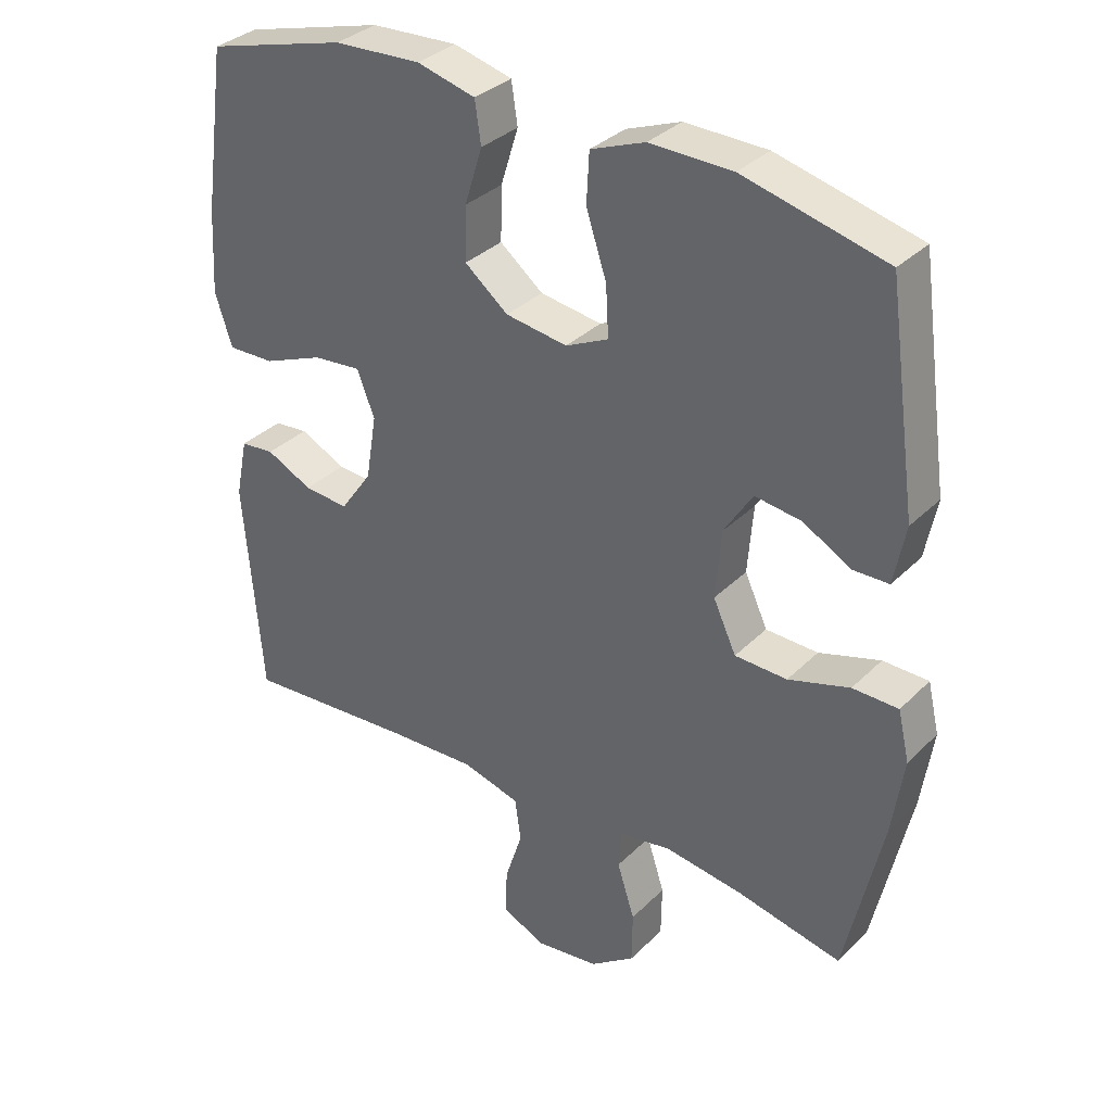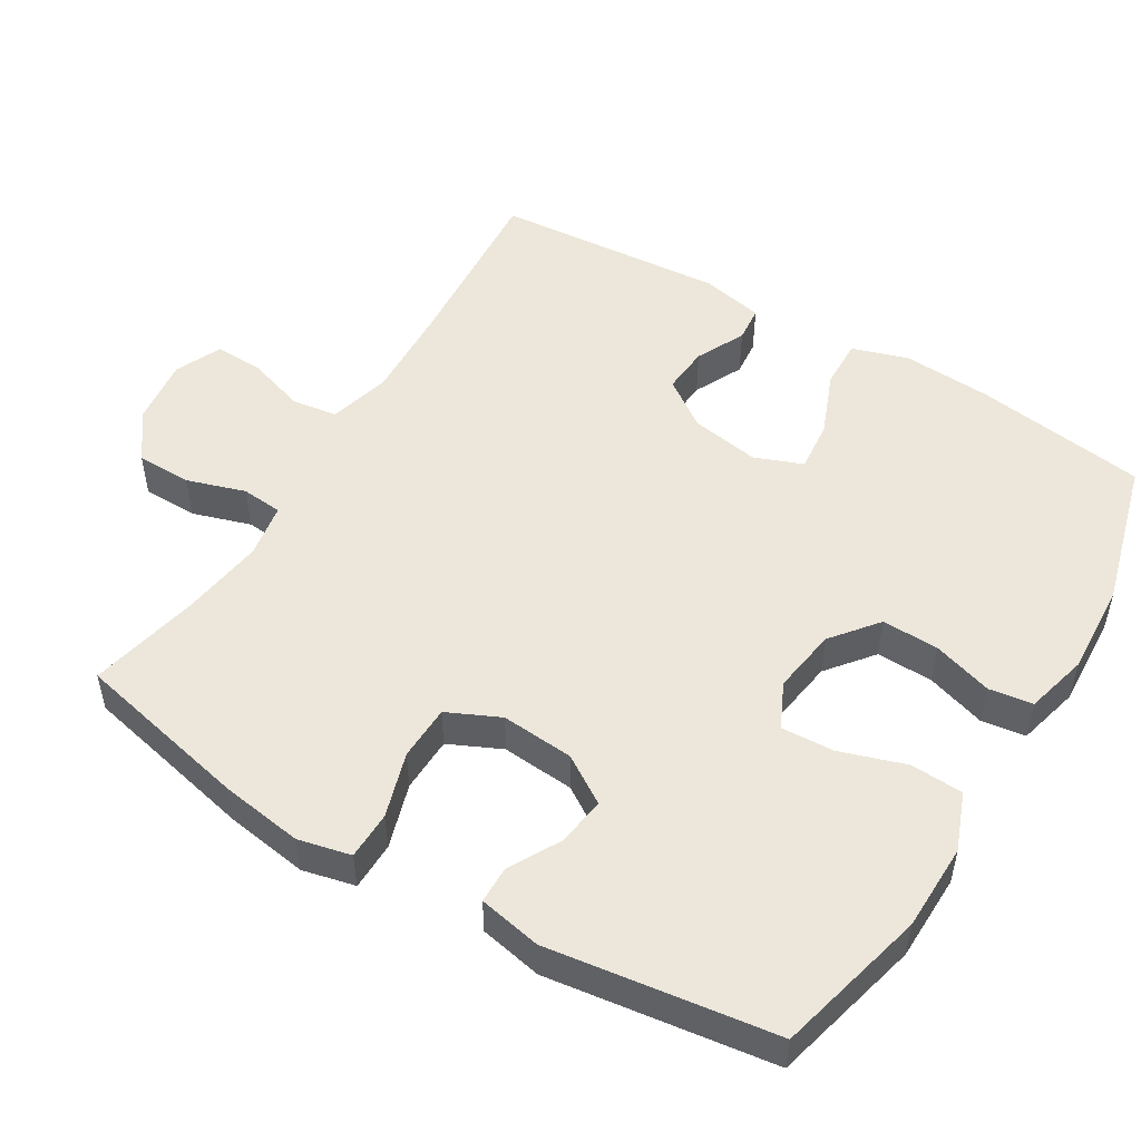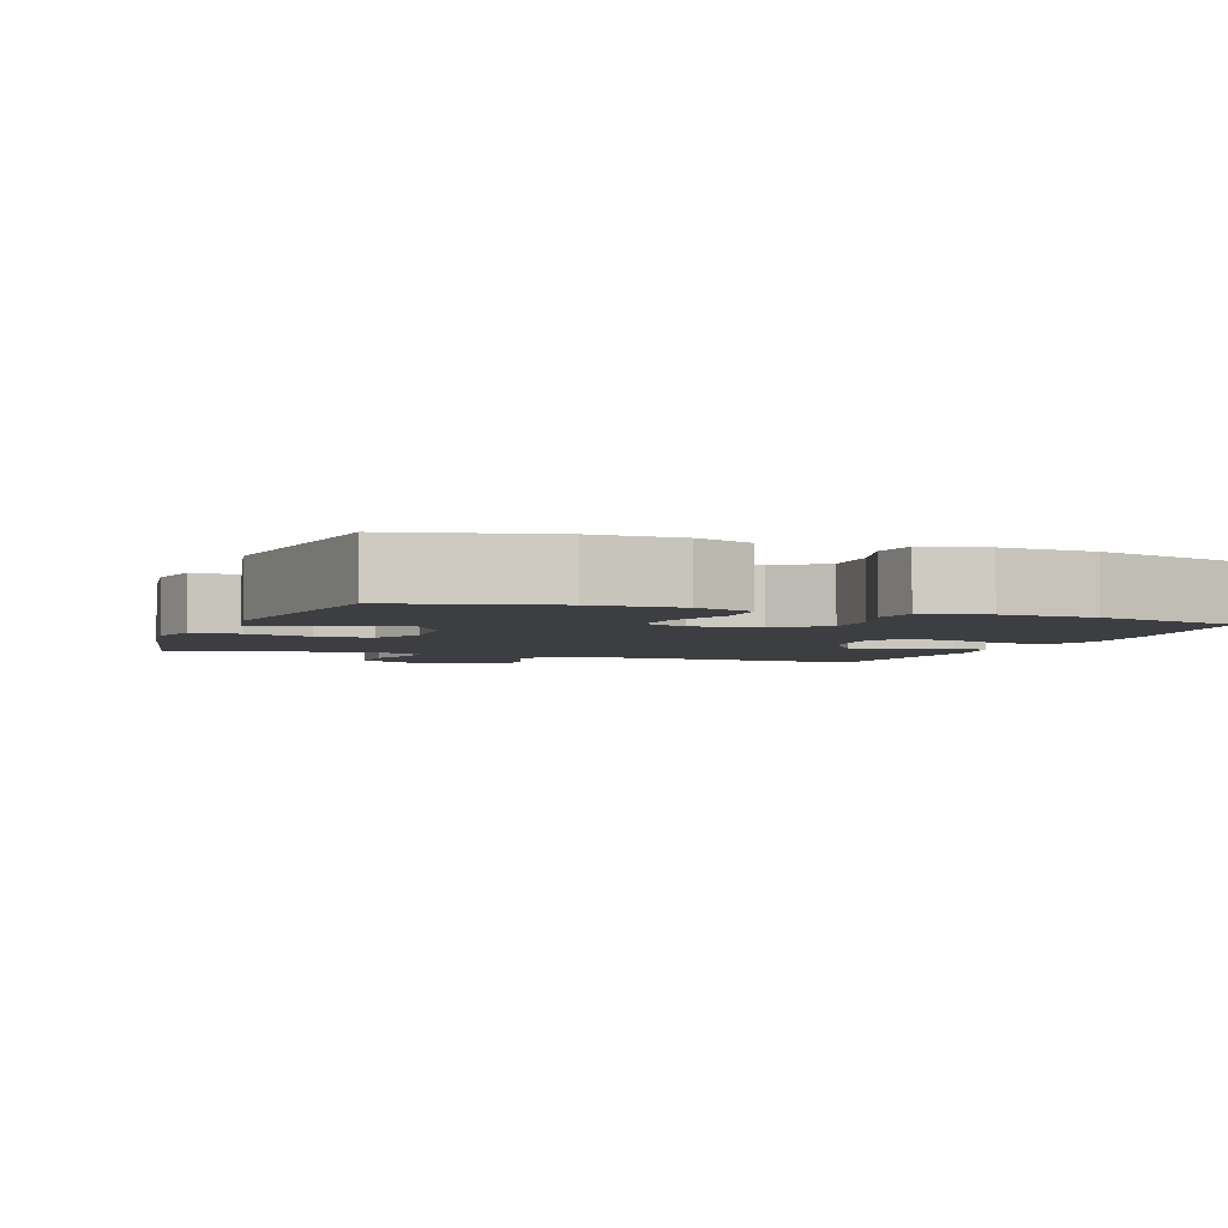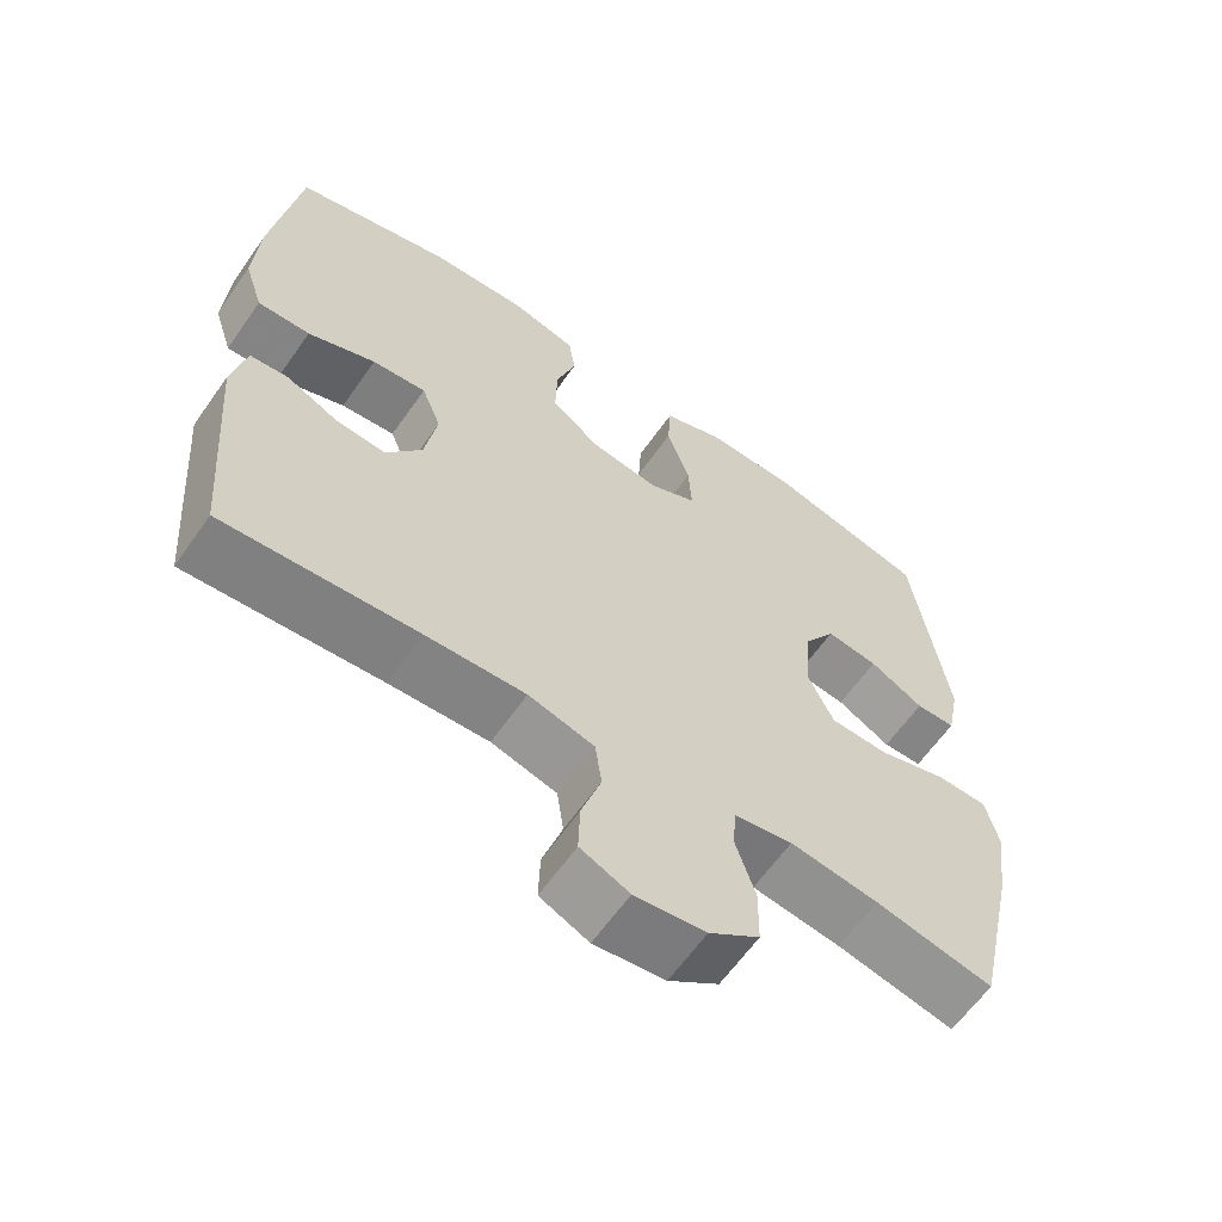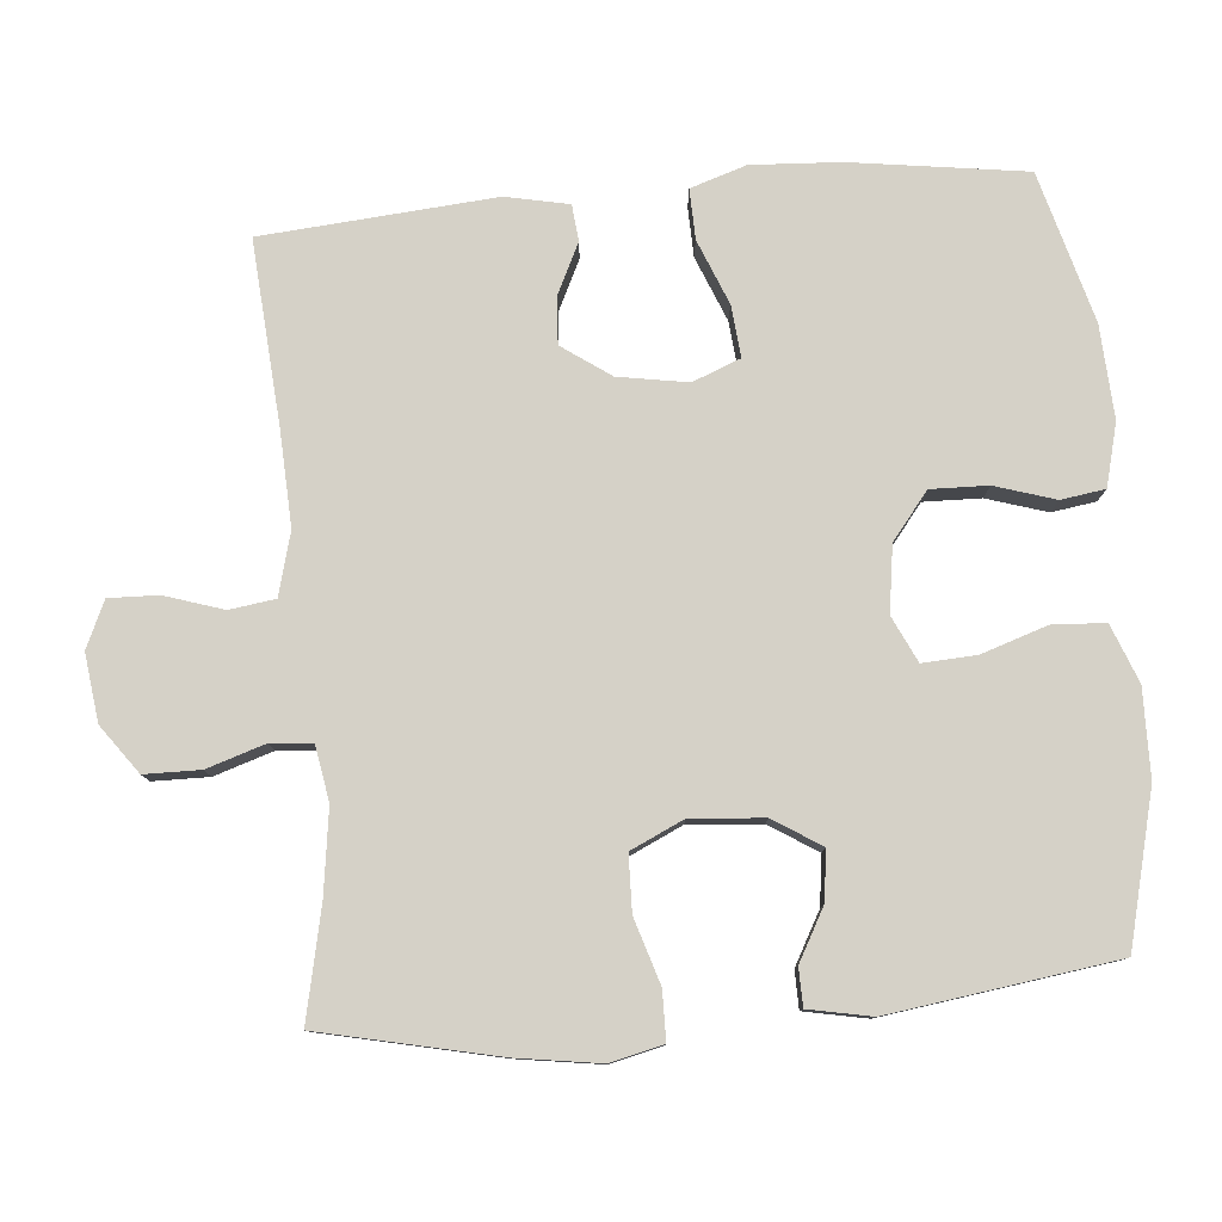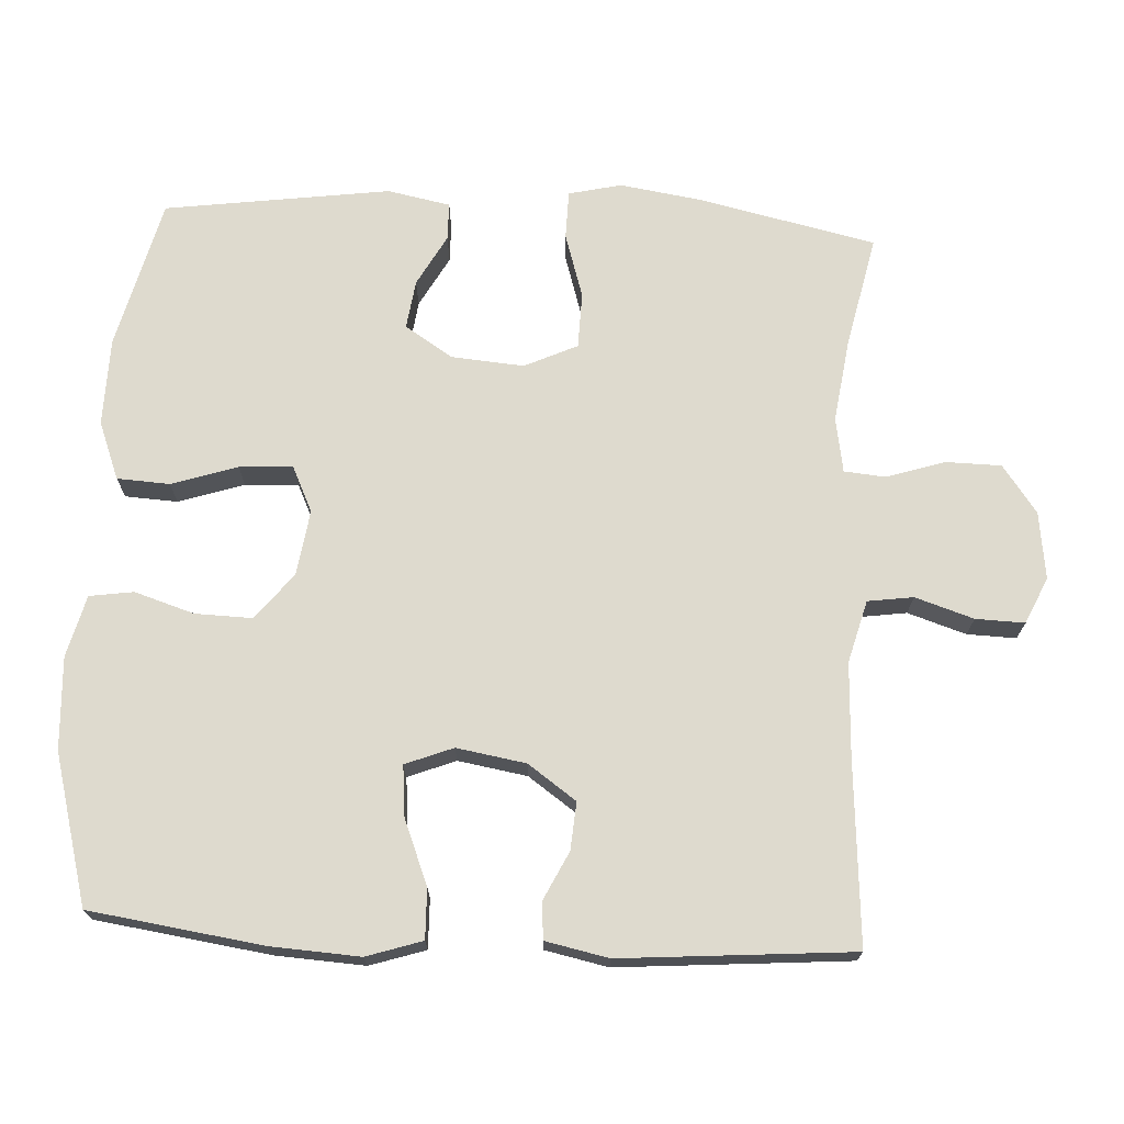
<metadata>
{"format":"obj","ext":"obj","renderer":"f3d","projection":"perspective","resolution":1024,"background":"white","views":[{"elev":33.8,"azim":-142.6,"up":"+Z"},{"elev":51.0,"azim":-58.8,"up":"+Y"},{"elev":-3.6,"azim":-20.5,"up":"+Y"},{"elev":-62.4,"azim":145.0,"up":"+Z"},{"elev":79.3,"azim":-95.0,"up":"+Y"},{"elev":71.3,"azim":93.1,"up":"+Y"}]}
</metadata>
<code>
v -0.5 0.07 0.5
v -0.291 0.07 0.552
v -0.17 0.07 0.554
v -0.09 0.07 0.523
v -0.086 0.07 0.45
v -0.116 0.07 0.359
v -0.12 0.07 0.285
v -0.057 0.07 0.255
v 0.034 0.07 0.268
v 0.098 0.07 0.319
v 0.096 0.07 0.398
v 0.07 0.07 0.481
v 0.079 0.07 0.542
v 0.165 0.07 0.564
v 0.293 0.07 0.557
v 0.5 0.07 0.5
v 0.534 0.07 0.259
v 0.541 0.07 0.136
v 0.516 0.07 0.059
v 0.447 0.07 0.061
v 0.358 0.07 0.097
v 0.287 0.07 0.104
v 0.261 0.07 0.038
v 0.277 0.07 -0.058
v 0.324 0.07 -0.125
v 0.39 0.07 -0.12
v 0.458 0.07 -0.087
v 0.508 0.07 -0.092
v 0.526 0.07 -0.179
v 0.5 0.07 -0.5
v 0.246 0.07 -0.481
v 0.116 0.07 -0.475
v 0.03 0.07 -0.498
v 0.021 0.07 -0.561
v 0.047 0.07 -0.642
v 0.049 0.07 -0.71
v -0.015 0.07 -0.739
v -0.108 0.07 -0.727
v -0.174 0.07 -0.679
v -0.175 0.07 -0.602
v -0.149 0.07 -0.521
v -0.154 0.07 -0.464
v -0.23 0.07 -0.451
v -0.346 0.07 -0.467
v -0.5 0.07 -0.5
v -0.554 0.07 -0.256
v -0.571 0.07 -0.141
v -0.554 0.07 -0.068
v -0.487 0.07 -0.067
v -0.397 0.07 -0.095
v -0.32 0.07 -0.093
v -0.286 0.07 -0.02
v -0.294 0.07 0.081
v -0.336 0.07 0.147
v -0.404 0.07 0.138
v -0.475 0.07 0.099
v -0.527 0.07 0.1
v -0.544 0.07 0.187
v -0.5 0 0.5
v -0.291 0 0.552
v -0.17 0 0.554
v -0.09 0 0.523
v -0.086 0 0.45
v -0.116 0 0.359
v -0.12 0 0.285
v -0.057 0 0.255
v 0.034 0 0.268
v 0.098 0 0.319
v 0.096 0 0.398
v 0.07 0 0.481
v 0.079 0 0.542
v 0.165 0 0.564
v 0.293 0 0.557
v 0.5 0 0.5
v 0.534 0 0.259
v 0.541 0 0.136
v 0.516 0 0.059
v 0.447 0 0.061
v 0.358 0 0.097
v 0.287 0 0.104
v 0.261 0 0.038
v 0.277 0 -0.058
v 0.324 0 -0.125
v 0.39 0 -0.12
v 0.458 0 -0.087
v 0.508 0 -0.092
v 0.526 0 -0.179
v 0.5 0 -0.5
v 0.246 0 -0.481
v 0.116 0 -0.475
v 0.03 0 -0.498
v 0.021 0 -0.561
v 0.047 0 -0.642
v 0.049 0 -0.71
v -0.015 0 -0.739
v -0.108 0 -0.727
v -0.174 0 -0.679
v -0.175 0 -0.602
v -0.149 0 -0.521
v -0.154 0 -0.464
v -0.23 0 -0.451
v -0.346 0 -0.467
v -0.5 0 -0.5
v -0.554 0 -0.256
v -0.571 0 -0.141
v -0.554 0 -0.068
v -0.487 0 -0.067
v -0.397 0 -0.095
v -0.32 0 -0.093
v -0.286 0 -0.02
v -0.294 0 0.081
v -0.336 0 0.147
v -0.404 0 0.138
v -0.475 0 0.099
v -0.527 0 0.1
v -0.544 0 0.187
f 4 5 6
f 3 4 6
f 2 3 6
f 1 2 6
f 58 1 6
f 57 58 6
f 56 57 6
f 55 56 6
f 54 55 6 7
f 53 54 7 8
f 52 53 8 9
f 51 52 9 10
f 48 49 50
f 47 48 50
f 46 47 50
f 45 46 50
f 44 45 50
f 43 44 50 51
f 42 43 51 10
f 39 40 41
f 38 39 41
f 37 38 41
f 36 37 41
f 35 36 41
f 34 35 41
f 41 42 10
f 34 41 10
f 33 34 10
f 29 30 31
f 28 29 31
f 27 28 31
f 26 27 31
f 25 26 31 32
f 24 25 32 33
f 19 20 21
f 18 19 21
f 17 18 21
f 16 17 21
f 15 16 21
f 14 15 21
f 13 14 21
f 12 13 21
f 11 12 21
f 10 11 21 22
f 23 24 33 10
f 10 22 23
f 64 63 62
f 64 62 61
f 64 61 60
f 64 60 59
f 64 59 116
f 64 116 115
f 64 115 114
f 64 114 113
f 65 64 113 112
f 66 65 112 111
f 67 66 111 110
f 68 67 110 109
f 108 107 106
f 108 106 105
f 108 105 104
f 108 104 103
f 108 103 102
f 109 108 102 101
f 68 109 101 100
f 99 98 97
f 99 97 96
f 99 96 95
f 99 95 94
f 99 94 93
f 99 93 92
f 68 100 99
f 68 99 92
f 68 92 91
f 89 88 87
f 89 87 86
f 89 86 85
f 89 85 84
f 90 89 84 83
f 91 90 83 82
f 79 78 77
f 79 77 76
f 79 76 75
f 79 75 74
f 79 74 73
f 79 73 72
f 79 72 71
f 79 71 70
f 79 70 69
f 80 79 69 68
f 68 91 82 81
f 81 80 68
f 1 59 60 2
f 2 60 61 3
f 3 61 62 4
f 4 62 63 5
f 5 63 64 6
f 6 64 65 7
f 7 65 66 8
f 8 66 67 9
f 9 67 68 10
f 10 68 69 11
f 11 69 70 12
f 12 70 71 13
f 13 71 72 14
f 14 72 73 15
f 15 73 74 16
f 16 74 75 17
f 17 75 76 18
f 18 76 77 19
f 19 77 78 20
f 20 78 79 21
f 21 79 80 22
f 22 80 81 23
f 23 81 82 24
f 24 82 83 25
f 25 83 84 26
f 26 84 85 27
f 27 85 86 28
f 28 86 87 29
f 29 87 88 30
f 30 88 89 31
f 31 89 90 32
f 32 90 91 33
f 33 91 92 34
f 34 92 93 35
f 35 93 94 36
f 36 94 95 37
f 37 95 96 38
f 38 96 97 39
f 39 97 98 40
f 40 98 99 41
f 41 99 100 42
f 42 100 101 43
f 43 101 102 44
f 44 102 103 45
f 45 103 104 46
f 46 104 105 47
f 47 105 106 48
f 48 106 107 49
f 49 107 108 50
f 50 108 109 51
f 51 109 110 52
f 52 110 111 53
f 53 111 112 54
f 54 112 113 55
f 55 113 114 56
f 56 114 115 57
f 57 115 116 58
f 58 116 59 1

</code>
